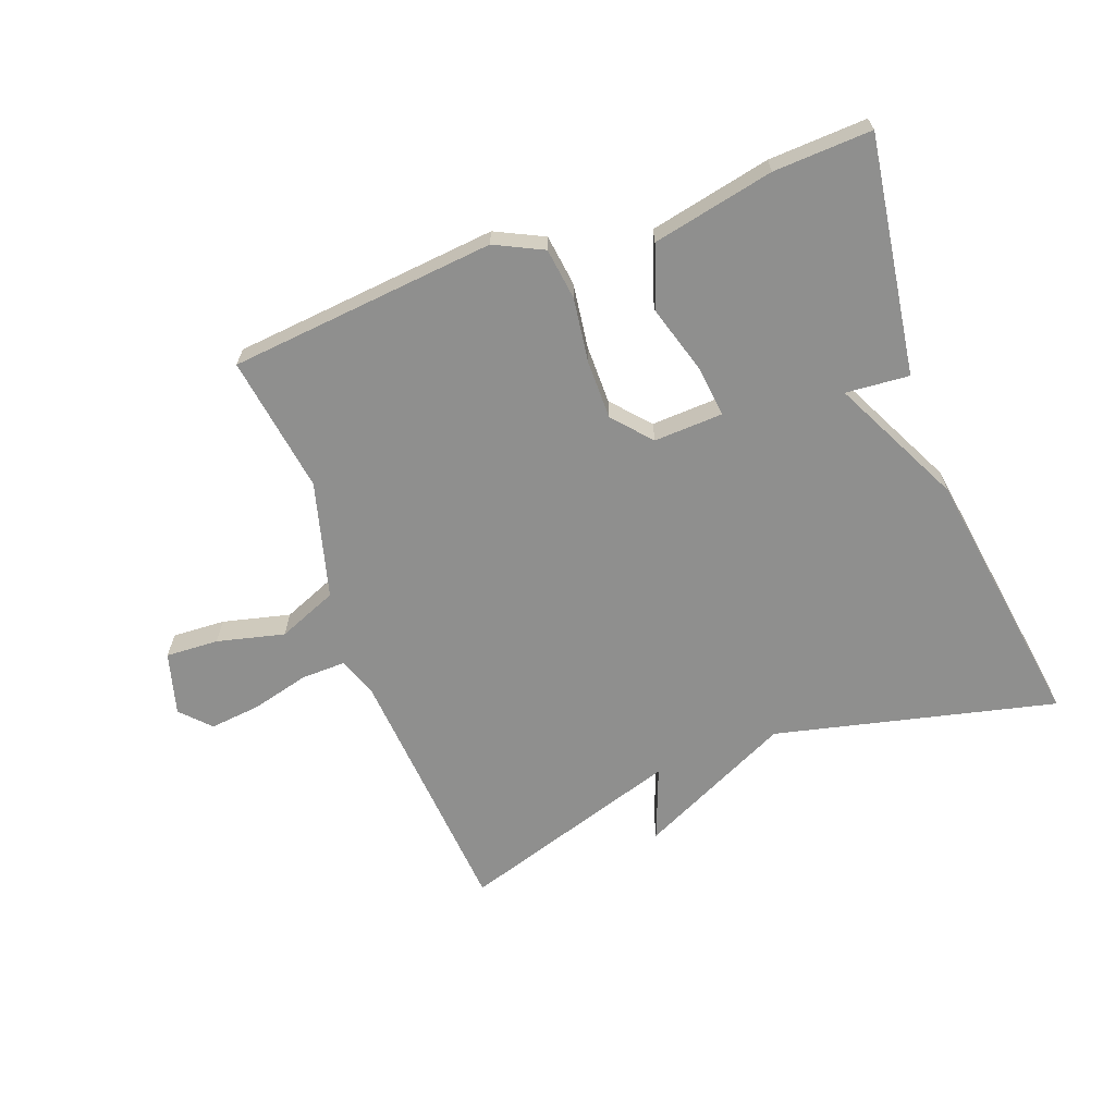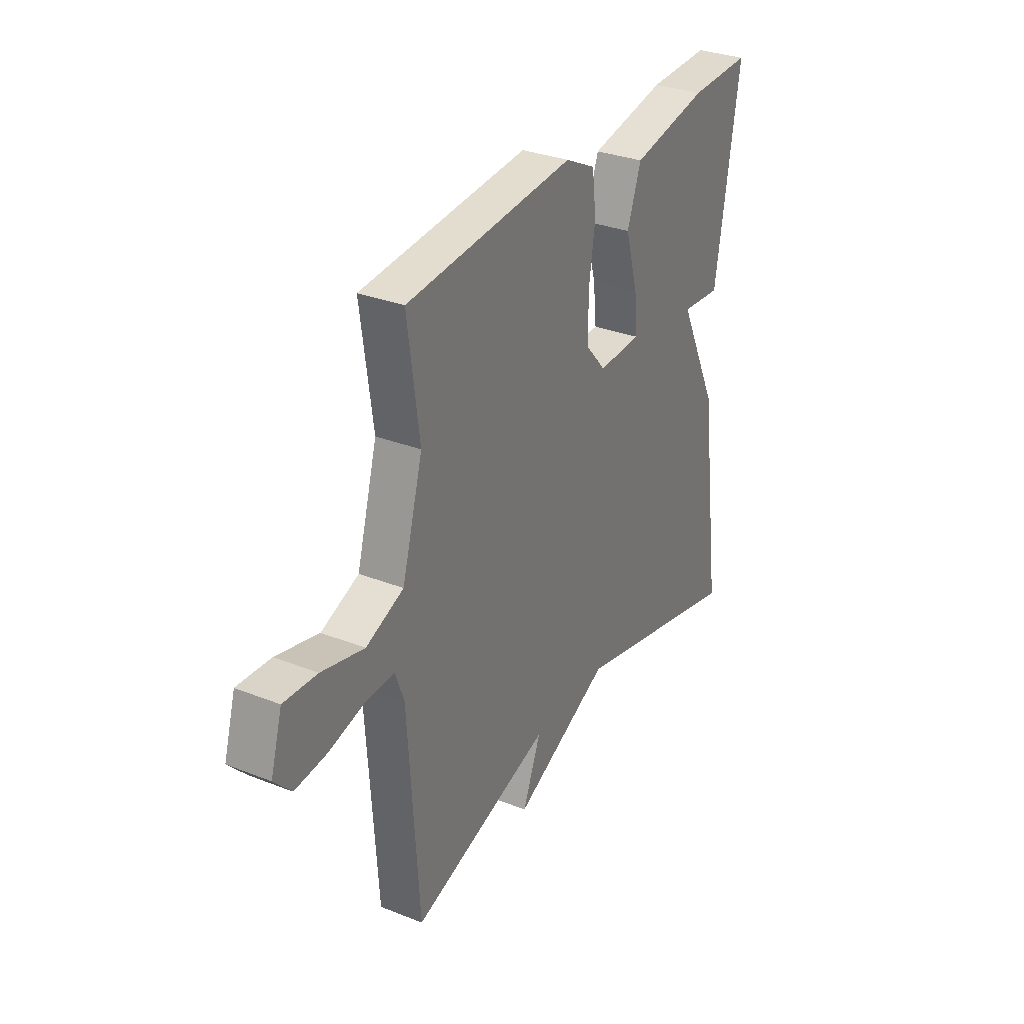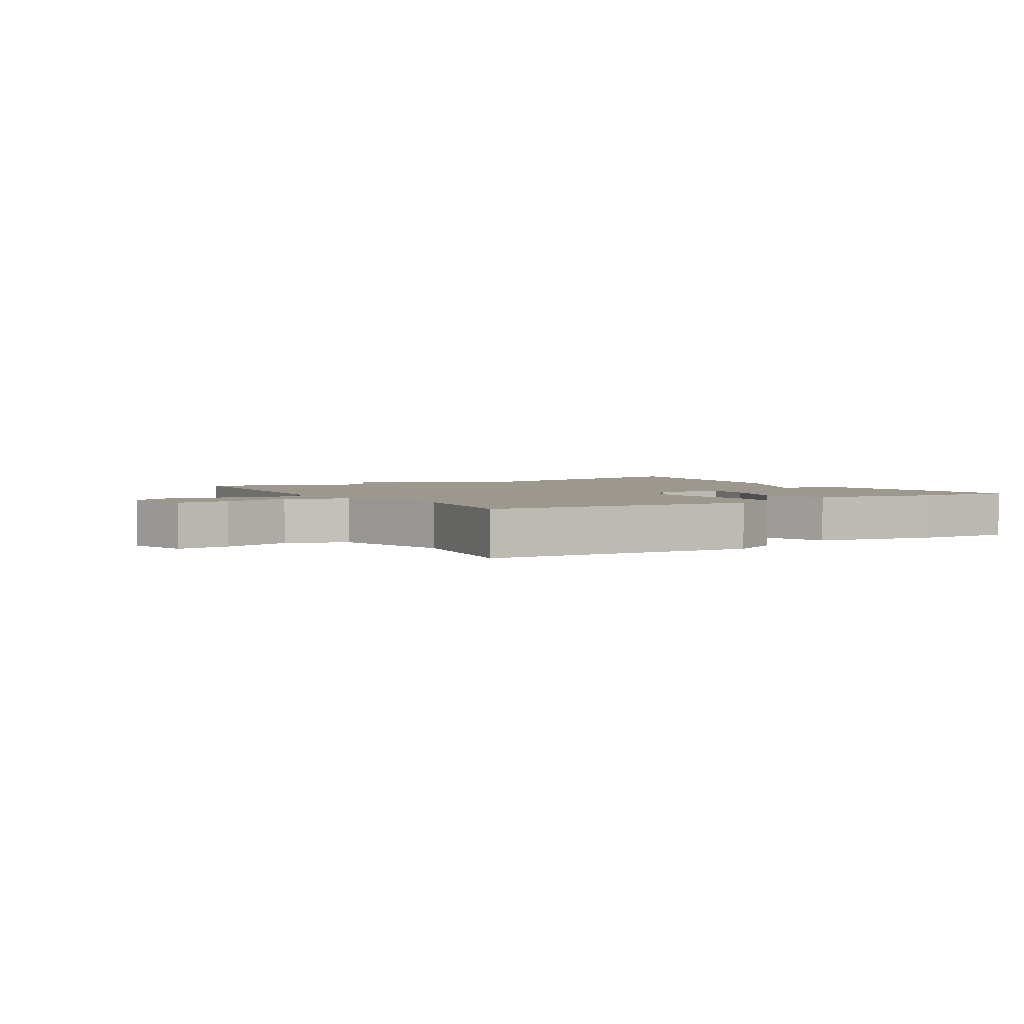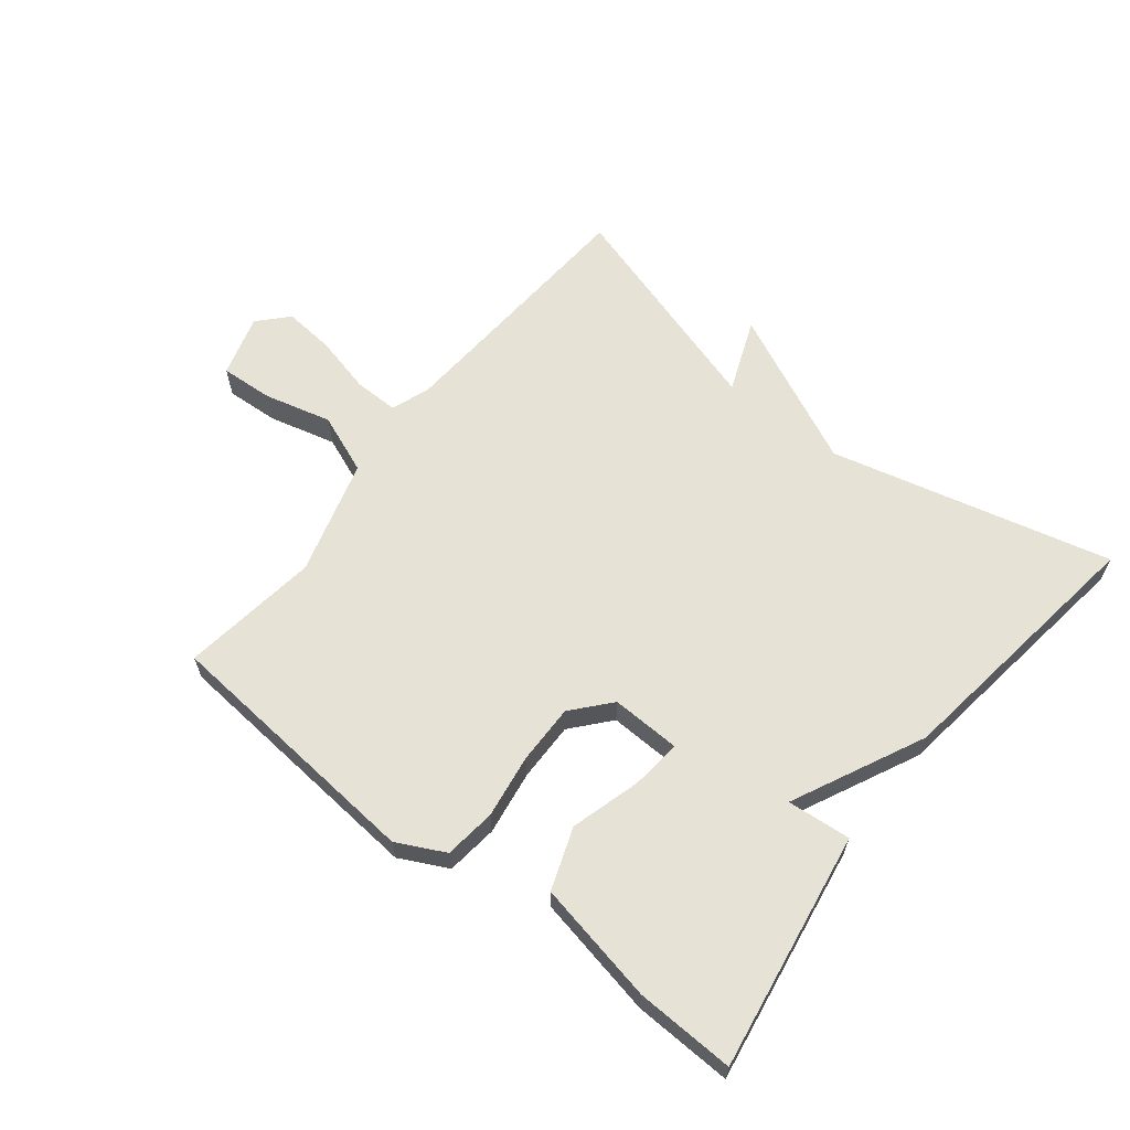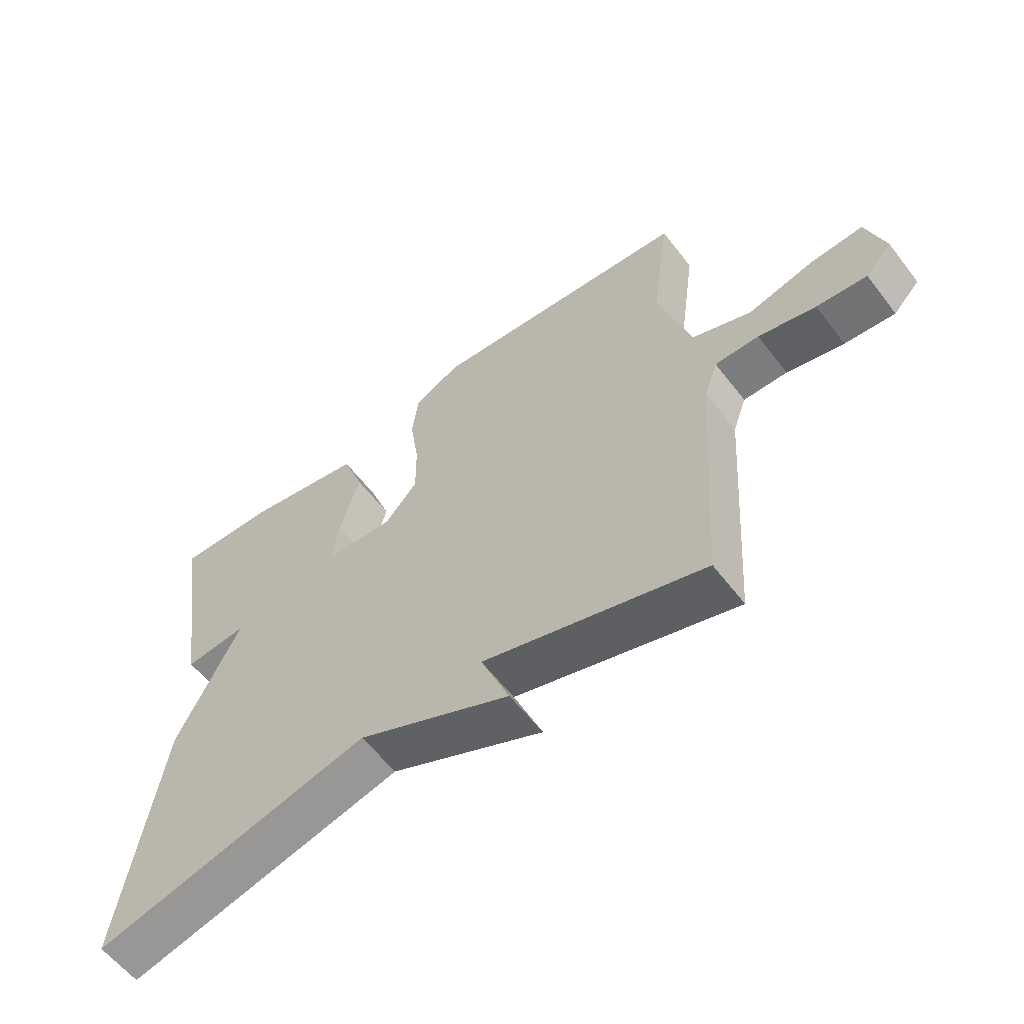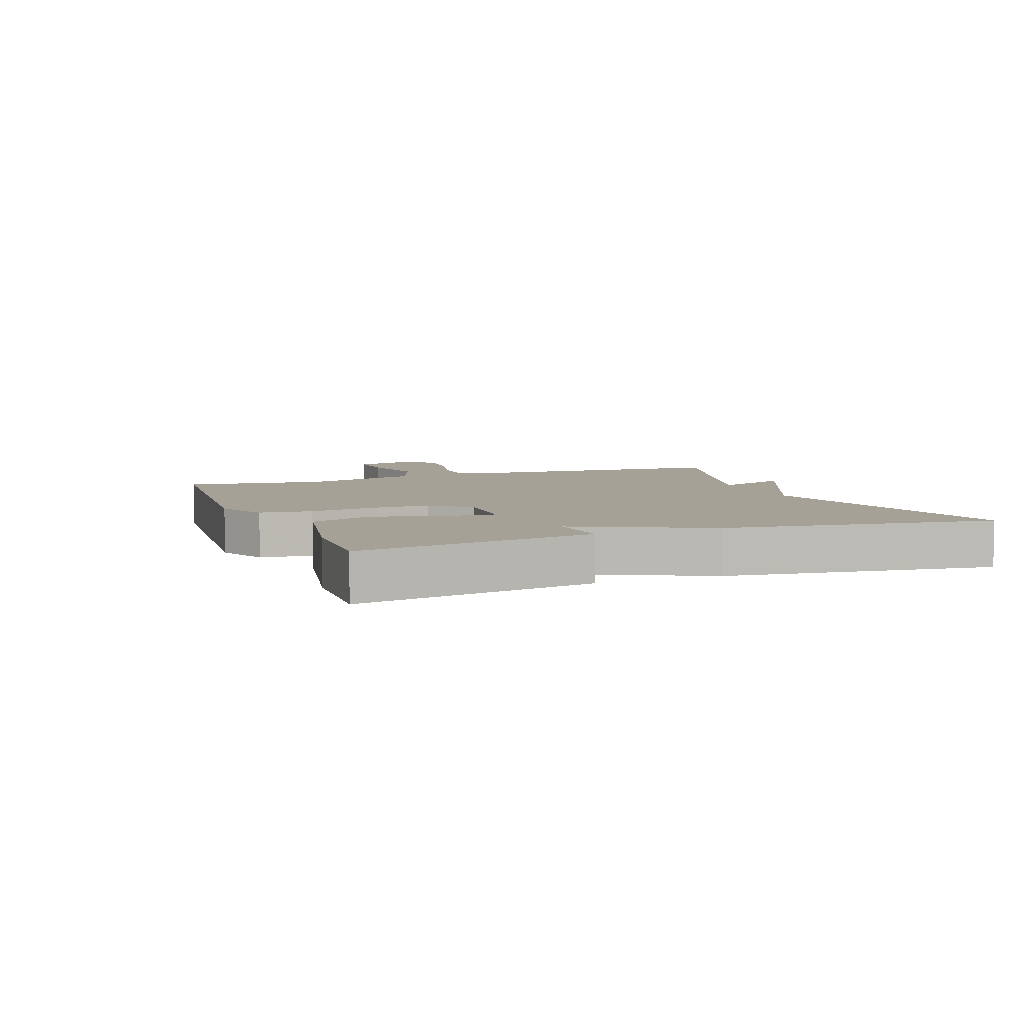
<metadata>
{"format":"obj","ext":"obj","renderer":"f3d","projection":"perspective","resolution":1024,"background":"white","views":[{"elev":-65.1,"azim":20.8,"up":"+Y"},{"elev":31.4,"azim":-60.7,"up":"+Z"},{"elev":3.0,"azim":-31.4,"up":"+Y"},{"elev":62.9,"azim":38.2,"up":"+Y"},{"elev":-59.5,"azim":-142.6,"up":"+Z"},{"elev":6.2,"azim":69.0,"up":"+Y"}]}
</metadata>
<code>
v 0.5 0.07 -0.5
v 0.055 0.07 -0.391
v -0.191 0.07 -0.507
v -0.145 0.07 -0.391
v -0.5 0.07 -0.5
v -0.528 0.07 -0.084
v -0.55 0.07 -0.022
v -0.621 0.07 -0.023
v -0.713 0.07 -0.046
v -0.794 0.07 -0.054
v -0.837 0.07 -0.008
v -0.808 0.07 0.091
v -0.724 0.07 0.086
v -0.617 0.07 0.059
v -0.522 0.07 0.097
v -0.47 0.07 0.281
v -0.5 0.07 0.5
v -0.076 0.07 0.538
v 0 0.07 0.5
v 0.01 0.07 0.418
v -0.005 0.07 0.316
v -0.006 0.07 0.222
v 0.046 0.07 0.162
v 0.156 0.07 0.166
v 0.148 0.07 0.246
v 0.116 0.07 0.357
v 0.151 0.07 0.455
v 0.344 0.07 0.494
v 0.5 0.07 0.5
v 0.441 0.07 0.124
v 0.34 0.07 0.133
v 0.441 0.07 -0.076
v 0.5 0 -0.5
v 0.055 0 -0.391
v -0.191 0 -0.507
v -0.145 0 -0.391
v -0.5 0 -0.5
v -0.528 0 -0.084
v -0.55 0 -0.022
v -0.621 0 -0.023
v -0.713 0 -0.046
v -0.794 0 -0.054
v -0.837 0 -0.008
v -0.808 0 0.091
v -0.724 0 0.086
v -0.617 0 0.059
v -0.522 0 0.097
v -0.47 0 0.281
v -0.5 0 0.5
v -0.076 0 0.538
v 0 0 0.5
v 0.01 0 0.418
v -0.005 0 0.316
v -0.006 0 0.222
v 0.046 0 0.162
v 0.156 0 0.166
v 0.148 0 0.246
v 0.116 0 0.357
v 0.151 0 0.455
v 0.344 0 0.494
v 0.5 0 0.5
v 0.441 0 0.124
v 0.34 0 0.133
v 0.441 0 -0.076
f 31 32 1 2
f 29 30 31
f 28 29 31
f 27 28 31
f 26 27 31
f 25 26 31
f 24 25 31
f 23 24 31 2
f 22 23 2
f 19 20 21
f 18 19 21
f 17 18 21
f 16 17 21
f 15 16 21 22
f 14 15 22 2
f 12 13 14
f 11 12 14
f 10 11 14
f 9 10 14
f 8 9 14
f 7 8 14
f 4 5 6
f 4 6 7
f 2 3 4
f 2 4 7 14
f 34 33 64 63
f 63 62 61
f 63 61 60
f 63 60 59
f 63 59 58
f 63 58 57
f 63 57 56
f 34 63 56 55
f 34 55 54
f 53 52 51
f 53 51 50
f 53 50 49
f 53 49 48
f 54 53 48 47
f 34 54 47 46
f 46 45 44
f 46 44 43
f 46 43 42
f 46 42 41
f 46 41 40
f 46 40 39
f 38 37 36
f 39 38 36
f 36 35 34
f 46 39 36 34
f 1 33 34 2
f 2 34 35 3
f 3 35 36 4
f 4 36 37 5
f 5 37 38 6
f 6 38 39 7
f 7 39 40 8
f 8 40 41 9
f 9 41 42 10
f 10 42 43 11
f 11 43 44 12
f 12 44 45 13
f 13 45 46 14
f 14 46 47 15
f 15 47 48 16
f 16 48 49 17
f 17 49 50 18
f 18 50 51 19
f 19 51 52 20
f 20 52 53 21
f 21 53 54 22
f 22 54 55 23
f 23 55 56 24
f 24 56 57 25
f 25 57 58 26
f 26 58 59 27
f 27 59 60 28
f 28 60 61 29
f 29 61 62 30
f 30 62 63 31
f 31 63 64 32
f 32 64 33 1

</code>
